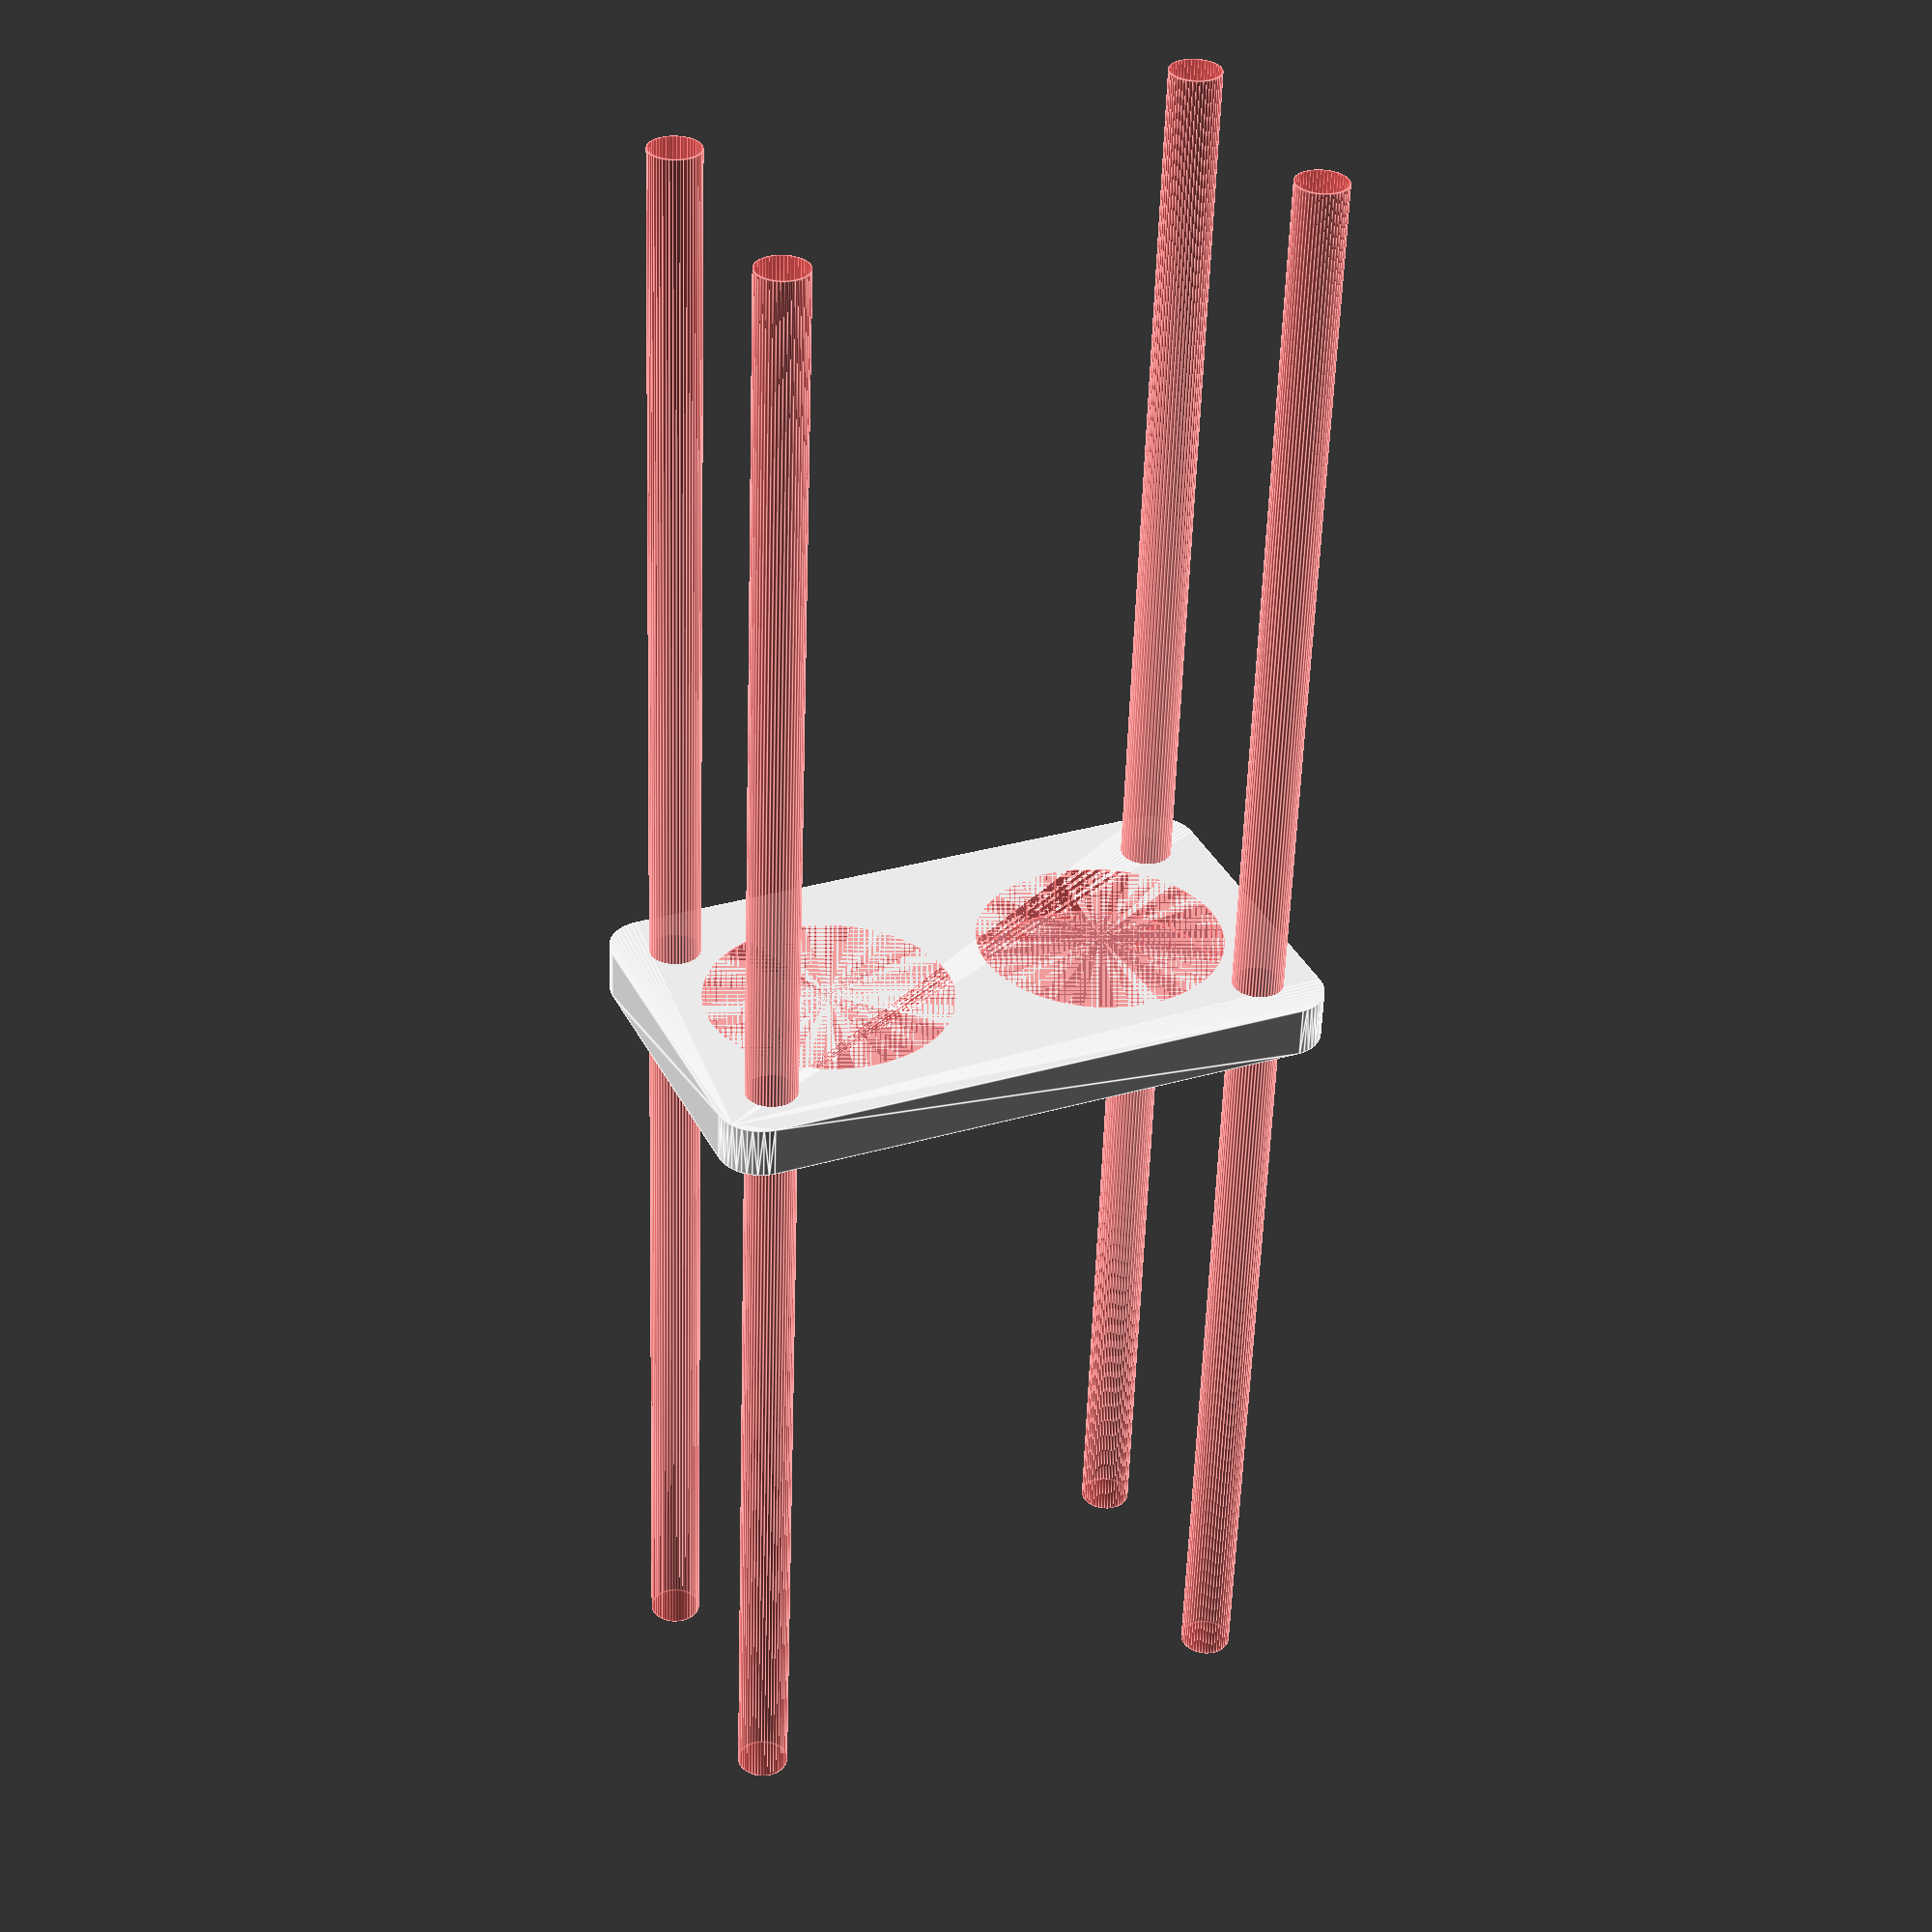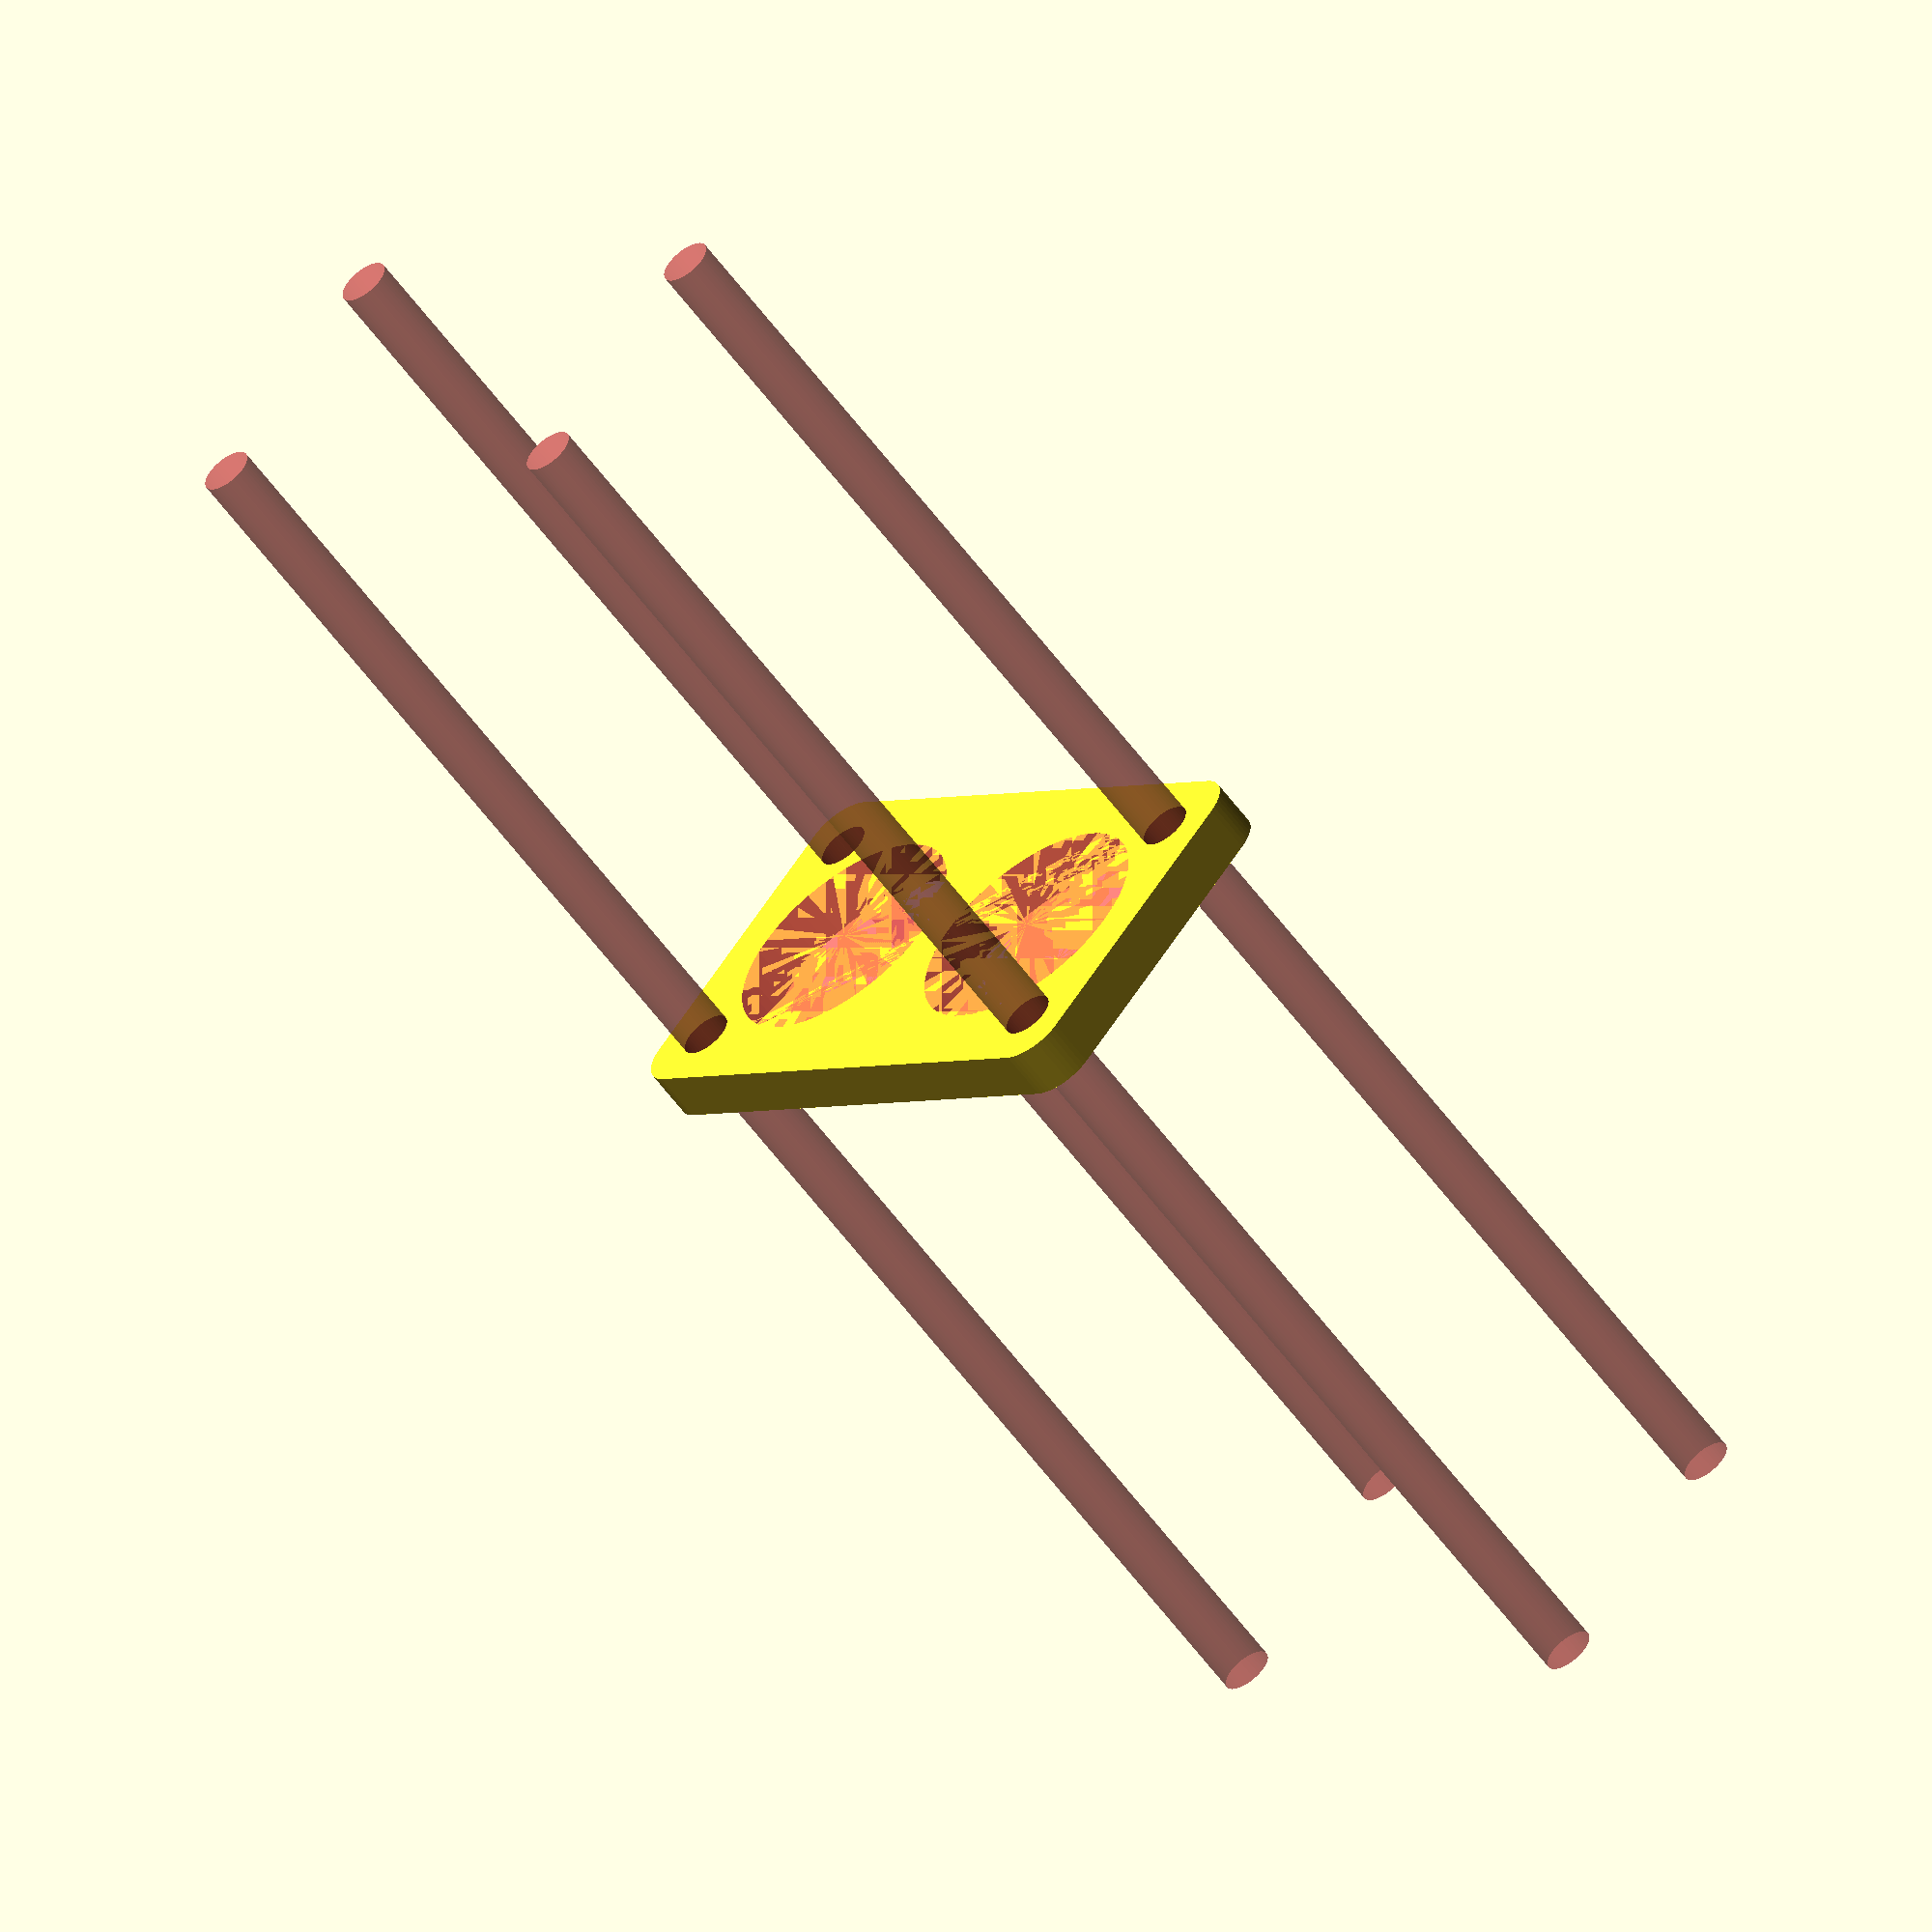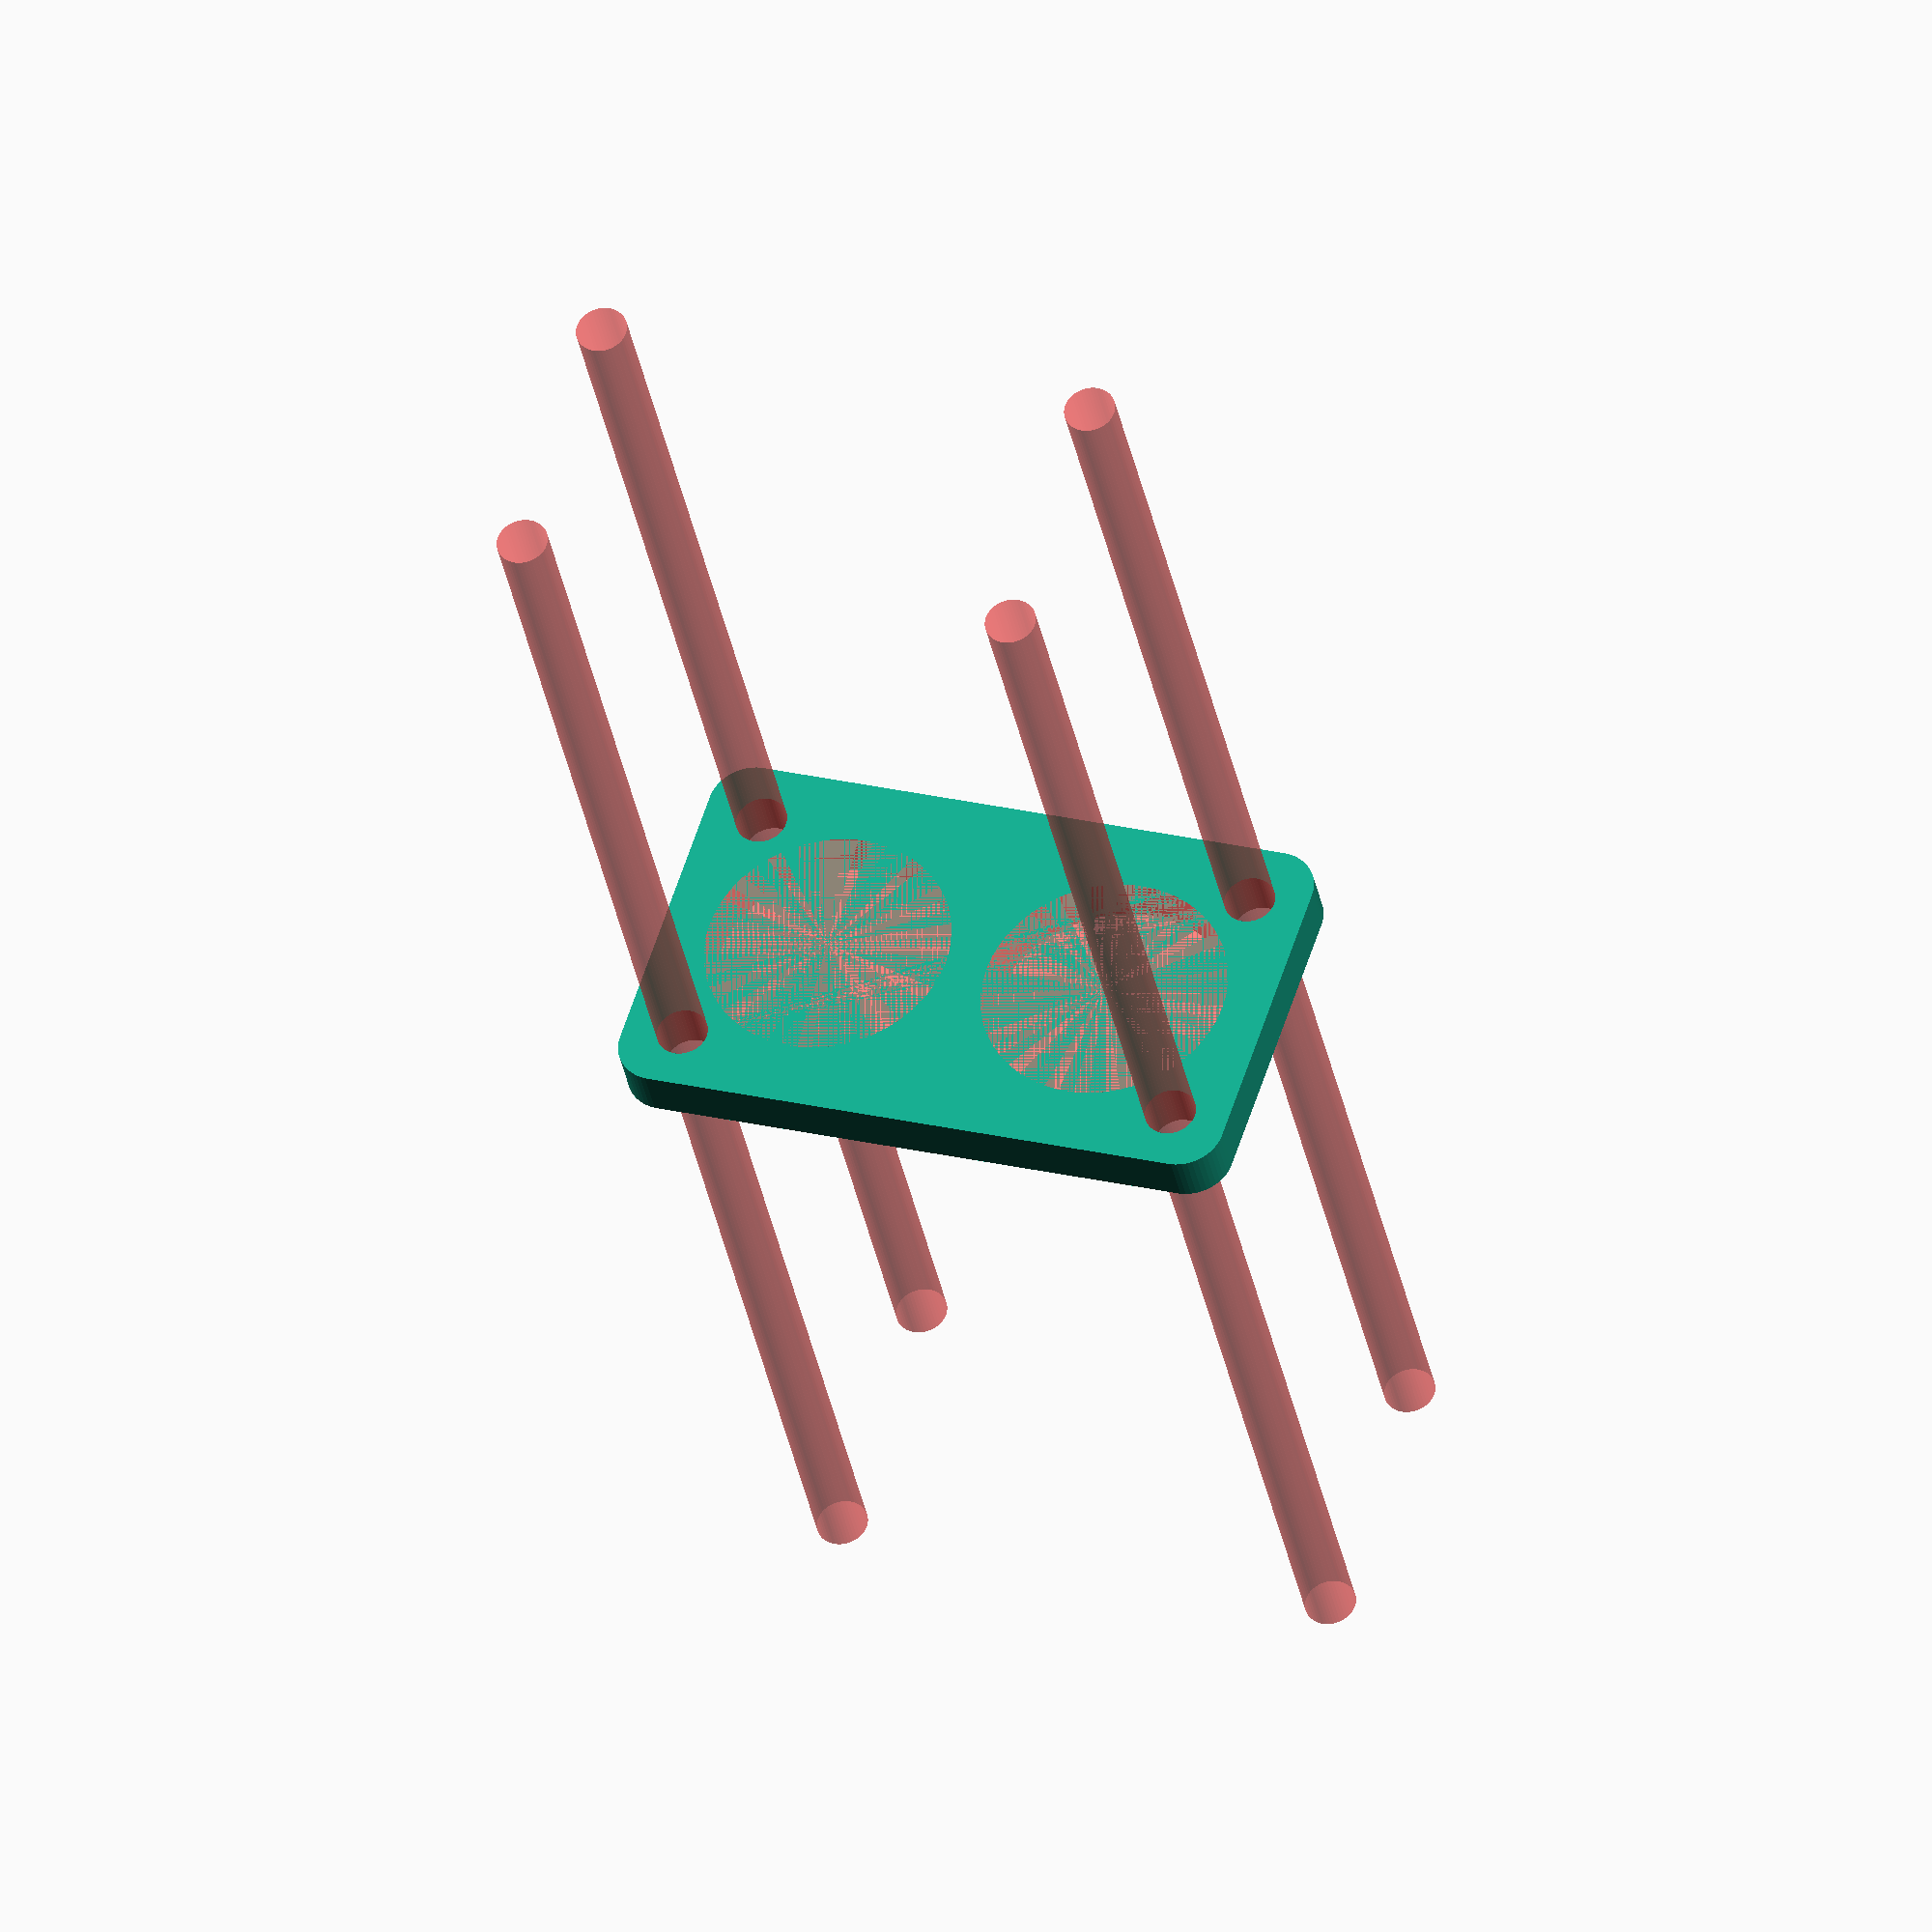
<openscad>
$fn = 50;


difference() {
	union() {
		hull() {
			translate(v = [-32.0000000000, 17.0000000000, 0]) {
				cylinder(h = 6, r = 5);
			}
			translate(v = [32.0000000000, 17.0000000000, 0]) {
				cylinder(h = 6, r = 5);
			}
			translate(v = [-32.0000000000, -17.0000000000, 0]) {
				cylinder(h = 6, r = 5);
			}
			translate(v = [32.0000000000, -17.0000000000, 0]) {
				cylinder(h = 6, r = 5);
			}
		}
	}
	union() {
		#translate(v = [-30.0000000000, -15.0000000000, -100.0000000000]) {
			cylinder(h = 200, r = 3.0000000000);
		}
		#translate(v = [-30.0000000000, 15.0000000000, -100.0000000000]) {
			cylinder(h = 200, r = 3.0000000000);
		}
		#translate(v = [30.0000000000, -15.0000000000, -100.0000000000]) {
			cylinder(h = 200, r = 3.0000000000);
		}
		#translate(v = [30.0000000000, 15.0000000000, -100.0000000000]) {
			cylinder(h = 200, r = 3.0000000000);
		}
		#translate(v = [-17.0000000000, 0, 0]) {
			cylinder(h = 6, r = 14.5000000000);
		}
		#translate(v = [17.0000000000, 0, 0]) {
			cylinder(h = 6, r = 14.5000000000);
		}
	}
}
</openscad>
<views>
elev=56.0 azim=23.6 roll=178.1 proj=p view=edges
elev=58.3 azim=220.5 roll=35.9 proj=o view=wireframe
elev=35.0 azim=342.0 roll=190.6 proj=o view=solid
</views>
